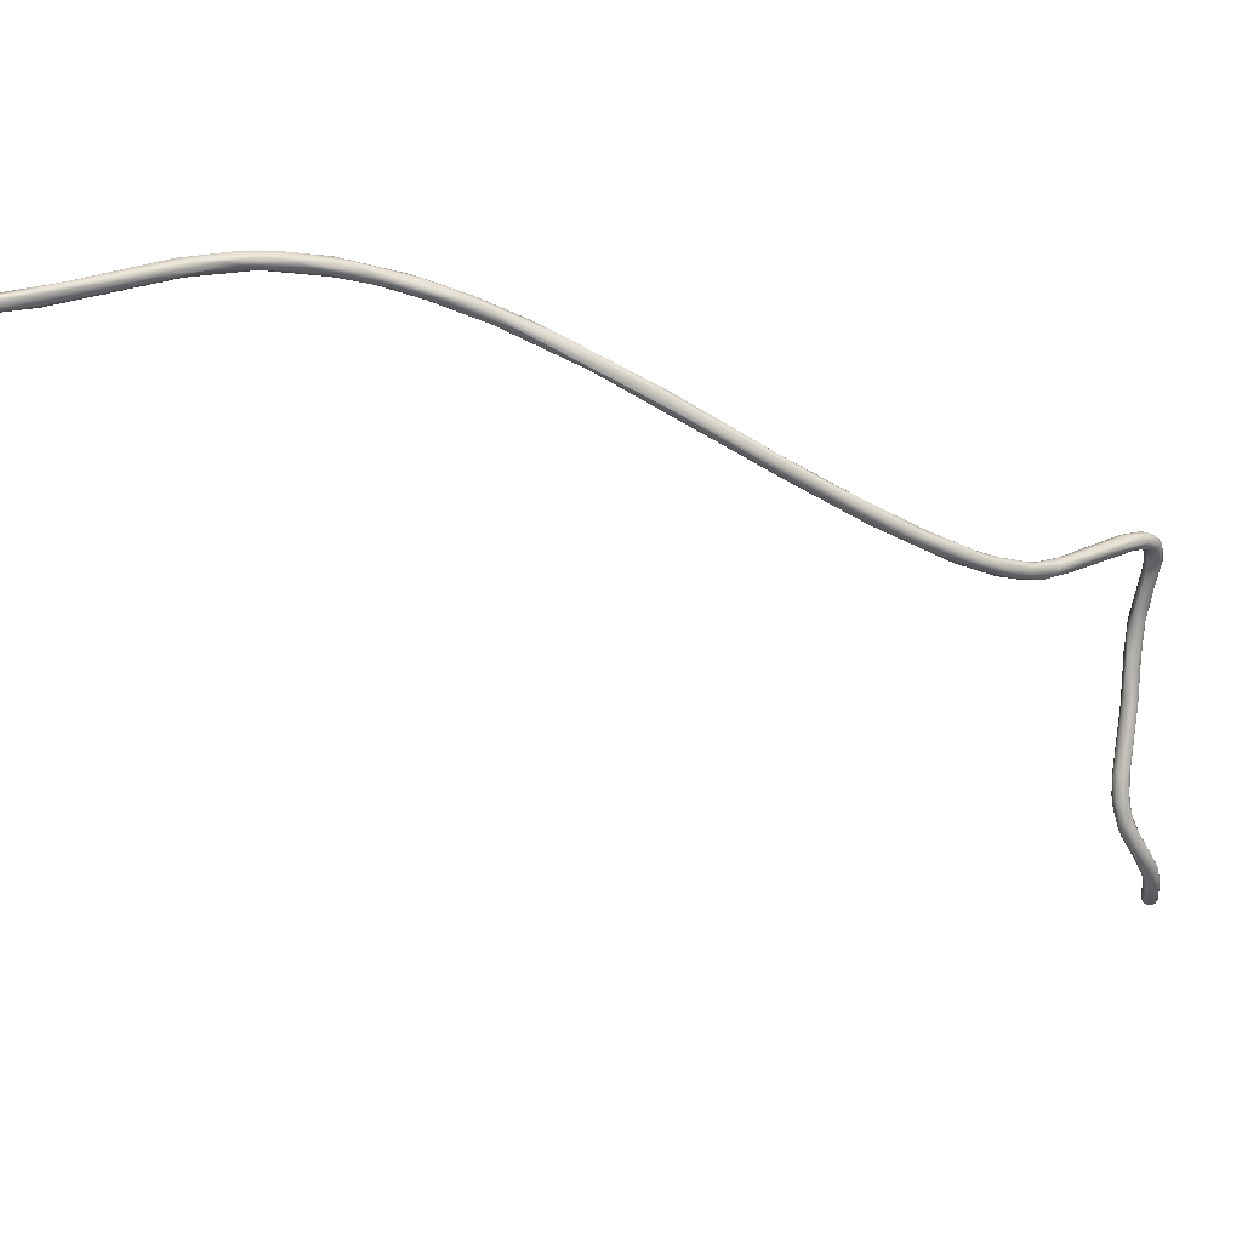
<metadata>
{"format":"obj","ext":"obj","renderer":"f3d","projection":"perspective","resolution":1024,"background":"white","views":[{"elev":18.2,"azim":124.2,"up":"+Z"}]}
</metadata>
<code>
o FJ2302.obj_grp1.1039
v -0.2987 -0.531 6.296
v -0.2989 -0.529 6.297
v -0.3013 -0.5287 6.295
v -0.2981 -0.5316 6.299
v -0.2994 -0.5331 6.3
v -0.3003 -0.5345 6.299
v -0.2997 -0.5334 6.296
v -0.3011 -0.5346 6.297
v -0.2991 -0.5289 6.299
v -0.2996 -0.5307 6.301
v -0.3015 -0.5331 6.301
v -0.3155 -0.5201 6.302
v -0.3009 -0.5315 6.295
v -0.3018 -0.5335 6.295
v -0.3087 -0.5225 6.298
v -0.3023 -0.5346 6.297
v -0.3034 -0.5337 6.3
v -0.3176 -0.5251 6.3
v -0.3213 -0.5177 6.296
v -0.3293 -0.5169 6.297
v -0.314 -0.5246 6.295
v -0.3172 -0.5177 6.297
v -0.3106 -0.5271 6.302
v -0.3329 -0.5112 6.304
v -0.3269 -0.5181 6.303
v -0.3547 -0.4952 6.304
v -0.3633 -0.4926 6.302
v -0.3641 -0.4901 6.307
v -0.365 -0.4945 6.302
v -0.3491 -0.5062 6.301
v -0.354 -0.4966 6.302
v -0.3622 -0.4989 6.305
v -0.3627 -0.4947 6.309
v -0.3602 -0.4989 6.307
v -0.3917 -0.4761 6.304
v -0.3675 -0.4873 6.304
v -0.3675 -0.4873 6.304
v -0.3734 -0.4828 6.307
v -0.3783 -0.4827 6.31
v -0.3817 -0.4786 6.303
v -0.3791 -0.4785 6.305
v -0.3732 -0.4907 6.308
v -0.3857 -0.4779 6.302
v -0.3802 -0.4863 6.306
v -0.3848 -0.4742 6.308
v -0.3788 -0.4851 6.309
v -0.3919 -0.4669 6.306
v -0.3892 -0.4783 6.307
v -0.3917 -0.4712 6.309
v -0.3914 -0.4743 6.308
v -0.3903 -0.4703 6.302
v -0.3951 -0.4635 6.304
v -0.397 -0.4693 6.302
v -0.4018 -0.4598 6.3
v -0.4093 -0.4476 6.301
v -0.4067 -0.4533 6.305
v -0.4012 -0.4576 6.301
v -0.4042 -0.4633 6.305
v -0.4099 -0.4579 6.302
v -0.4044 -0.4597 6.306
v -0.4114 -0.4524 6.297
v -0.4139 -0.4428 6.296
v -0.4122 -0.4532 6.303
v -0.4331 -0.4159 6.289
v -0.4218 -0.4349 6.298
v -0.4232 -0.4369 6.291
v -0.4233 -0.4286 6.292
v -0.4251 -0.4383 6.294
v -0.4223 -0.4387 6.299
v -0.4226 -0.441 6.298
v -0.4247 -0.4285 6.29
v -0.4229 -0.4342 6.291
v -0.4335 -0.4251 6.287
v -0.4355 -0.4104 6.284
v -0.4329 -0.4266 6.292
v -0.4332 -0.421 6.292
v -0.4363 -0.4117 6.281
v -0.4363 -0.4163 6.282
v -0.4501 -0.3915 6.277
v -0.4363 -0.4163 6.282
v -0.4462 -0.4063 6.28
v -0.4452 -0.3951 6.274
v -0.4596 -0.3711 6.263
v -0.4577 -0.3864 6.266
v -0.4454 -0.4043 6.283
v -0.4464 -0.4048 6.281
v -0.4529 -0.3854 6.266
v -0.4531 -0.3902 6.268
v -0.4654 -0.3637 6.259
v -0.4694 -0.3619 6.258
v -0.4791 -0.3419 6.239
v -0.4655 -0.3683 6.254
v -0.4771 -0.3551 6.251
v -0.4757 -0.3581 6.249
v -0.4768 -0.3439 6.243
v -0.4749 -0.3582 6.248
v -0.4918 -0.3284 6.226
v -0.4799 -0.3416 6.244
v -0.499 -0.3187 6.227
v -0.4843 -0.3417 6.236
v -0.4929 -0.3311 6.235
v -0.4906 -0.3256 6.231
v -0.4942 -0.3219 6.224
v -0.4896 -0.3384 6.236
v -0.4981 -0.3249 6.223
v -0.5007 -0.324 6.226
v -0.5125 -0.3053 6.208
v -0.5052 -0.3089 6.216
v -0.4986 -0.3263 6.225
v -0.5076 -0.307 6.217
v -0.51 -0.3142 6.218
v -0.5141 -0.309 6.216
v -0.5111 -0.3092 6.218
v -0.5141 -0.3015 6.208
v -0.5108 -0.3123 6.214
v -0.5207 -0.3041 6.208
v -0.5181 -0.3045 6.207
v -0.5159 -0.3003 6.212
v -0.5215 -0.2942 6.204
v -0.5298 -0.2886 6.202
v -0.5277 -0.2941 6.206
v -0.54 -0.2854 6.191
v -0.5295 -0.2901 6.197
v -0.526 -0.2997 6.205
v -0.5298 -0.2958 6.204
v -0.5406 -0.2876 6.192
v -0.5334 -0.2857 6.198
v -0.538 -0.2835 6.193
v -0.5402 -0.2894 6.194
v -0.5397 -0.2899 6.196
v -0.549 -0.2819 6.194
v -0.5473 -0.2776 6.19
v -0.5537 -0.2758 6.191
v -0.5434 -0.2865 6.197
v -0.5483 -0.2782 6.187
v -0.5538 -0.2822 6.19
v -0.5573 -0.277 6.183
v -0.5567 -0.2803 6.186
v -0.5587 -0.2723 6.185
v -0.5585 -0.2758 6.19
v -0.5616 -0.2726 6.182
v -0.5639 -0.2778 6.186
v -0.5674 -0.2748 6.186
v -0.5698 -0.2745 6.18
v -0.5702 -0.2683 6.184
v -0.572 -0.2714 6.186
v -0.5691 -0.2724 6.179
v -0.5706 -0.2682 6.181
v -0.5739 -0.2742 6.182
v -0.5722 -0.2694 6.185
v -0.5797 -0.2683 6.177
v -0.5783 -0.2669 6.178
v -0.5747 -0.2732 6.184
v -0.5798 -0.2717 6.178
v -0.5791 -0.2704 6.184
v -0.5844 -0.2709 6.182
v -0.5867 -0.2641 6.182
v -0.5841 -0.2641 6.179
v -0.5907 -0.2667 6.176
v -0.5937 -0.2632 6.177
v -0.5859 -0.2674 6.184
v -0.5911 -0.2679 6.183
v -0.5995 -0.2614 6.183
v -0.6014 -0.2665 6.178
v -0.6064 -0.2661 6.18
v -0.6223 -0.2618 6.183
v -0.6011 -0.2627 6.184
v -0.6136 -0.2571 6.181
v -0.623 -0.2581 6.178
v -0.6254 -0.2573 6.185
v -0.6293 -0.2544 6.185
v -0.6309 -0.259 6.18
v -0.6345 -0.2586 6.181
v -0.6257 -0.2591 6.185
v -0.6304 -0.2532 6.179
v -0.6323 -0.2525 6.183
v -0.6357 -0.251 6.181
v -0.6365 -0.2559 6.178
v -0.6308 -0.2549 6.178
v -0.6373 -0.2549 6.184
v -0.6366 -0.254 6.177
v -0.642 -0.2505 6.177
v -0.6408 -0.2506 6.181
v -0.6399 -0.2564 6.182
v -0.6398 -0.2524 6.183
v -0.6425 -0.2548 6.175
v -0.6397 -0.2519 6.177
v -0.6395 -0.2568 6.178
v -0.6432 -0.2568 6.179
v -0.6437 -0.2542 6.182
v -0.6442 -0.2564 6.175
v -0.6424 -0.2527 6.174
v -0.644 -0.2498 6.177
v -0.6462 -0.2502 6.178
v -0.6459 -0.2516 6.18
v -0.6451 -0.2525 6.17
v -0.6482 -0.251 6.169
v -0.6459 -0.2557 6.169
v -0.6501 -0.251 6.17
v -0.6501 -0.2511 6.173
v -0.6477 -0.257 6.175
v -0.6482 -0.2546 6.178
v -0.6476 -0.2579 6.168
v -0.6468 -0.2572 6.161
v -0.6468 -0.2572 6.161
v -0.6472 -0.2533 6.164
v -0.6503 -0.253 6.175
v -0.6498 -0.2558 6.149
v -0.6529 -0.254 6.162
v -0.6501 -0.2599 6.163
v -0.6518 -0.2561 6.171
v -0.6522 -0.2537 6.171
v -0.647 -0.258 6.151
v -0.6468 -0.2627 6.14
v -0.6535 -0.2552 6.163
v -0.6523 -0.26 6.16
v -0.6537 -0.2573 6.162
v -0.6454 -0.2613 6.129
v -0.6455 -0.258 6.124
v -0.6479 -0.2575 6.137
v -0.6496 -0.2639 6.144
v -0.6521 -0.263 6.145
v -0.6537 -0.2603 6.15
v -0.653 -0.2588 6.141
v -0.6313 -0.2566 6.073
v -0.6335 -0.2567 6.084
v -0.6316 -0.2542 6.072
v -0.6342 -0.2597 6.084
v -0.6348 -0.2537 6.08
v -0.6432 -0.2568 6.111
v -0.643 -0.2611 6.113
v -0.6425 -0.2586 6.112
v -0.6458 -0.2557 6.111
v -0.6484 -0.2643 6.131
v -0.6494 -0.2573 6.128
v -0.652 -0.2575 6.143
v -0.652 -0.2575 6.143
v -0.6523 -0.263 6.135
v -0.6313 -0.2539 6.065
v -0.6325 -0.2509 6.063
v -0.6326 -0.2556 6.062
v -0.6323 -0.258 6.07
v -0.6366 -0.2464 6.053
v -0.6354 -0.2525 6.073
v -0.6329 -0.2592 6.075
v -0.6359 -0.2608 6.082
v -0.6348 -0.2579 6.066
v -0.6369 -0.2598 6.076
v -0.6385 -0.2542 6.084
v -0.6384 -0.2545 6.079
v -0.6442 -0.2627 6.109
v -0.6501 -0.2639 6.126
v -0.6489 -0.2572 6.112
v -0.6522 -0.2604 6.127
v -0.6347 -0.2549 6.058
v -0.6347 -0.2508 6.054
v -0.6344 -0.249 6.055
v -0.6353 -0.2501 6.065
v -0.6391 -0.2493 6.06
v -0.6367 -0.2517 6.067
v -0.6389 -0.2586 6.079
v -0.6381 -0.257 6.072
v -0.6384 -0.2537 6.066
v -0.6372 -0.253 6.071
v -0.6368 -0.2515 6.067
v -0.6384 -0.2554 6.074
v -0.641 -0.257 6.085
v -0.6499 -0.2619 6.116
v -0.6492 -0.2592 6.111
v -0.6399 -0.2499 6.046
v -0.6396 -0.2526 6.052
v -0.638 -0.2553 6.061
v -0.6403 -0.2516 6.058
v -0.639 -0.2461 6.046
v -0.6434 -0.2428 6.042
v -0.6406 -0.2447 6.051
v -0.6455 -0.2427 6.043
v -0.6437 -0.25 6.045
v -0.6423 -0.2509 6.051
v -0.6463 -0.2445 6.045
v -0.6492 -0.2451 6.041
v -0.6451 -0.2438 6.036
v -0.6433 -0.2484 6.039
v -0.644 -0.2463 6.036
v -0.6453 -0.2488 6.047
v -0.6459 -0.2488 6.034
v -0.6489 -0.2431 6.034
v -0.6471 -0.2498 6.036
v -0.6482 -0.2493 6.039
v -0.6504 -0.2441 6.037
v -0.6497 -0.2478 6.04
v -0.6498 -0.2497 6.025
v -0.6507 -0.2516 6.026
v -0.6555 -0.2491 6.028
v -0.6502 -0.2478 6.024
v -0.6526 -0.2502 6.024
v -0.652 -0.252 6.027
v -0.6521 -0.246 6.025
v -0.6531 -0.2479 6.024
v -0.6536 -0.2456 6.026
v -0.6534 -0.2516 6.028
v -0.6555 -0.2472 6.027
v -0.6545 -0.2511 6.026
v -0.6554 -0.2495 6.026
v -0.6546 -0.2479 6.025
f 2 1 3
f 1 13 3
f 5 6 4
f 7 1 4
f 8 7 6
f 7 4 6
f 9 10 4
f 2 9 4
f 2 4 1
f 5 10 11
f 5 11 6
f 10 5 4
f 11 10 12
f 1 7 13
f 3 15 2
f 13 7 14
f 8 14 7
f 6 16 8
f 8 16 14
f 9 2 15
f 17 6 11
f 17 16 6
f 18 17 11
f 13 19 3
f 16 20 14
f 21 13 14
f 3 22 15
f 16 17 18
f 18 11 23
f 9 12 10
f 14 20 21
f 3 19 22
f 13 21 19
f 23 11 12
f 23 12 24
f 18 23 25
f 23 24 25
f 19 21 20
f 15 26 9
f 22 26 15
f 9 26 12
f 12 28 24
f 22 19 31
f 31 19 27
f 16 30 20
f 20 29 19
f 29 27 19
f 16 18 32
f 32 30 16
f 12 26 28
f 25 24 33
f 30 29 20
f 31 26 22
f 34 18 25
f 24 28 33
f 32 18 34
f 34 25 33
f 30 35 29
f 36 26 31
f 37 31 27
f 32 35 30
f 26 38 28
f 36 38 26
f 33 28 39
f 40 37 27
f 38 36 41
f 42 32 34
f 34 33 42
f 29 35 43
f 32 44 35
f 29 43 27
f 41 37 40
f 42 33 46
f 33 39 46
f 38 45 28
f 27 43 40
f 38 41 47
f 47 45 38
f 32 42 44
f 48 42 46
f 44 42 48
f 28 45 39
f 46 39 49
f 46 49 50
f 48 46 50
f 39 45 49
f 40 51 41
f 41 52 47
f 41 51 52
f 53 43 35
f 43 51 40
f 51 43 54
f 55 56 47
f 52 51 57
f 52 55 47
f 44 48 35
f 50 58 48
f 58 50 60
f 60 50 49
f 56 49 45
f 47 56 45
f 43 53 54
f 51 54 57
f 52 57 55
f 35 48 59
f 59 48 58
f 60 49 56
f 53 61 54
f 54 62 57
f 55 64 56
f 65 56 64
f 58 60 63
f 54 61 62
f 57 62 55
f 55 62 67
f 53 35 61
f 61 35 68
f 35 59 68
f 56 65 69
f 63 59 58
f 63 60 69
f 69 70 63
f 63 70 59
f 60 56 69
f 67 62 71
f 62 61 72
f 72 71 62
f 66 61 73
f 73 61 68
f 59 70 68
f 72 61 66
f 67 64 55
f 71 74 67
f 75 70 69
f 65 76 69
f 71 72 77
f 77 72 78
f 72 66 78
f 75 69 76
f 76 65 64
f 68 70 75
f 71 77 74
f 67 74 64
f 66 73 80
f 73 68 81
f 81 68 75
f 77 82 74
f 83 64 74
f 64 79 76
f 73 84 80
f 75 76 85
f 85 86 75
f 86 81 75
f 79 85 76
f 82 77 87
f 77 78 87
f 64 83 79
f 73 81 84
f 88 87 78
f 79 83 89
f 80 84 88
f 90 85 79
f 91 82 87
f 87 88 92
f 93 81 86
f 94 84 81
f 74 95 83
f 82 95 74
f 90 93 85
f 85 93 86
f 93 94 81
f 82 91 95
f 84 96 88
f 89 90 79
f 88 96 92
f 84 94 96
f 95 89 83
f 87 92 97
f 98 89 95
f 90 98 99
f 92 96 100
f 90 89 98
f 90 101 93
f 87 97 91
f 100 97 92
f 99 101 90
f 95 102 98
f 95 103 102
f 95 91 103
f 98 102 99
f 94 104 96
f 94 93 104
f 104 93 101
f 103 91 97
f 96 104 105
f 96 105 100
f 104 101 106
f 103 97 107
f 100 105 97
f 103 108 102
f 104 106 109
f 105 104 109
f 102 108 110
f 102 110 99
f 111 109 106
f 113 101 99
f 112 101 113
f 112 106 101
f 107 108 103
f 115 111 116
f 109 115 105
f 115 109 111
f 112 111 106
f 107 114 108
f 97 105 117
f 110 118 99
f 115 117 105
f 114 119 108
f 108 119 110
f 107 97 117
f 111 112 116
f 119 120 118
f 119 118 110
f 121 113 99
f 107 117 122
f 114 123 119
f 124 116 112
f 112 113 125
f 99 118 121
f 113 121 125
f 107 122 123
f 114 107 123
f 126 122 117
f 115 116 117
f 112 125 124
f 128 127 119
f 123 128 119
f 117 129 126
f 130 129 117
f 119 127 120
f 130 117 116
f 130 124 125
f 118 120 121
f 128 132 127
f 121 120 133
f 134 125 121
f 134 130 125
f 123 122 128
f 132 120 127
f 128 135 132
f 131 134 121
f 122 135 128
f 129 130 136
f 131 121 133
f 122 137 135
f 126 129 138
f 129 136 138
f 132 133 120
f 139 133 132
f 134 136 130
f 131 136 134
f 133 140 131
f 122 126 137
f 141 139 135
f 139 132 135
f 136 142 138
f 143 136 131
f 138 144 126
f 141 135 137
f 139 145 133
f 142 136 143
f 137 126 144
f 131 140 143
f 137 147 141
f 148 139 141
f 133 150 140
f 140 150 146
f 146 143 140
f 147 137 144
f 148 141 152
f 138 142 149
f 145 139 148
f 145 150 133
f 142 153 149
f 143 153 142
f 154 147 144
f 147 152 141
f 151 147 154
f 151 152 147
f 149 154 144
f 138 149 144
f 143 146 155
f 153 156 149
f 148 158 145
f 143 155 153
f 157 150 145
f 155 146 150
f 151 154 159
f 152 158 148
f 160 152 151
f 145 158 157
f 156 153 155
f 155 150 161
f 150 157 161
f 156 154 149
f 162 156 155
f 161 162 155
f 159 160 151
f 152 160 158
f 164 159 154
f 165 154 156
f 156 166 165
f 166 156 162
f 157 167 161
f 154 165 164
f 157 168 163
f 157 158 168
f 162 161 167
f 163 167 157
f 169 160 159
f 159 164 169
f 162 167 170
f 167 163 171
f 164 172 169
f 173 165 166
f 160 168 158
f 166 162 174
f 160 179 175
f 175 168 160
f 163 168 176
f 174 162 170
f 171 170 167
f 160 169 179
f 173 172 165
f 168 175 177
f 168 177 176
f 171 163 176
f 172 164 165
f 172 178 169
f 169 178 179
f 170 180 174
f 171 180 170
f 181 175 179
f 175 182 177
f 177 183 176
f 184 166 174
f 180 171 176
f 176 185 180
f 178 181 179
f 181 178 186
f 187 175 181
f 187 182 175
f 172 173 188
f 188 178 172
f 184 174 180
f 166 184 173
f 184 189 173
f 185 176 183
f 178 191 186
f 192 187 181
f 181 186 192
f 192 182 187
f 177 182 193
f 173 189 188
f 191 178 188
f 191 188 189
f 193 183 177
f 183 193 194
f 195 183 194
f 190 184 180
f 190 189 184
f 190 180 185
f 185 195 190
f 185 183 195
f 192 186 196
f 197 182 196
f 182 197 193
f 192 196 182
f 198 186 191
f 199 194 193
f 193 197 199
f 199 200 194
f 201 191 189
f 202 189 190
f 189 202 201
f 202 190 195
f 203 204 198
f 205 206 198
f 206 197 196
f 198 191 203
f 196 186 198
f 198 206 196
f 203 191 201
f 200 207 195
f 202 195 207
f 194 200 195
f 197 206 208
f 199 197 208
f 199 208 209
f 210 203 201
f 216 210 201
f 216 201 211
f 202 211 201
f 207 211 202
f 207 212 211
f 212 207 200
f 208 206 213
f 213 205 214
f 204 203 214
f 206 205 213
f 212 217 211
f 217 212 215
f 212 200 209
f 209 215 212
f 199 209 200
f 218 219 220
f 213 218 220
f 220 208 213
f 218 213 214
f 214 203 221
f 203 210 221
f 222 221 216
f 221 210 216
f 216 217 223
f 223 222 216
f 215 209 224
f 216 211 217
f 228 225 226
f 225 227 226
f 227 229 226
f 229 230 226
f 226 231 228
f 226 230 232
f 226 232 231
f 232 219 218
f 232 218 231
f 230 219 232
f 230 233 219
f 234 231 214
f 233 235 219
f 214 231 218
f 220 219 235
f 220 235 236
f 224 237 235
f 234 214 221
f 236 208 220
f 238 222 223
f 208 236 209
f 224 209 237
f 223 215 224
f 223 217 215
f 225 241 239
f 242 241 225
f 239 240 227
f 243 258 240
f 244 240 258
f 225 239 227
f 245 242 225
f 229 227 240
f 240 244 229
f 248 247 245
f 225 228 245
f 245 228 246
f 245 246 248
f 244 249 229
f 244 250 249
f 246 251 252
f 251 228 231
f 228 251 246
f 229 233 230
f 249 233 229
f 253 233 249
f 231 234 251
f 233 253 224
f 251 234 252
f 224 235 233
f 252 238 268
f 253 254 224
f 254 268 238
f 234 221 252
f 221 238 252
f 254 238 223
f 224 254 223
f 222 238 221
f 240 239 257
f 239 241 256
f 256 257 239
f 257 243 240
f 247 241 242
f 255 241 247
f 259 260 258
f 247 242 245
f 258 260 244
f 248 261 262
f 263 264 265
f 263 266 264
f 244 260 250
f 266 250 264
f 267 250 266
f 267 266 262
f 248 246 252
f 262 261 267
f 253 249 250
f 248 252 268
f 250 267 253
f 268 261 248
f 267 269 253
f 267 261 269
f 261 268 269
f 253 269 254
f 269 268 254
f 255 256 241
f 271 255 247
f 258 276 259
f 248 272 247
f 273 272 263
f 263 265 259
f 259 273 263
f 248 262 272
f 263 262 266
f 262 263 272
f 275 243 274
f 257 256 274
f 243 257 274
f 243 275 276
f 275 277 276
f 270 255 271
f 270 271 278
f 243 276 258
f 272 271 247
f 272 279 271
f 279 272 273
f 276 280 259
f 281 273 259
f 274 282 275
f 270 256 255
f 283 270 278
f 274 270 284
f 274 256 270
f 270 283 284
f 280 276 277
f 278 271 279
f 280 281 259
f 273 285 279
f 285 273 281
f 282 274 284
f 288 283 278
f 275 287 277
f 289 278 285
f 290 281 280
f 278 279 285
f 282 284 295
f 286 284 283
f 288 286 283
f 275 282 287
f 289 288 278
f 290 277 287
f 281 291 285
f 289 285 291
f 290 280 277
f 284 292 295
f 284 286 292
f 293 286 288
f 291 281 294
f 302 281 290
f 293 292 286
f 296 292 293
f 292 296 295
f 296 293 297
f 298 282 295
f 299 298 295
f 296 299 295
f 287 282 298
f 300 287 298
f 300 290 287
f 293 288 297
f 289 301 297
f 297 288 289
f 294 281 302
f 303 296 297
f 299 300 298
f 299 305 300
f 302 300 305
f 305 299 296
f 302 305 304
f 296 303 304
f 305 296 304
f 291 301 289
f 297 301 303
f 294 301 291
f 301 294 303
f 304 303 294
f 302 304 294
f 300 302 290

</code>
